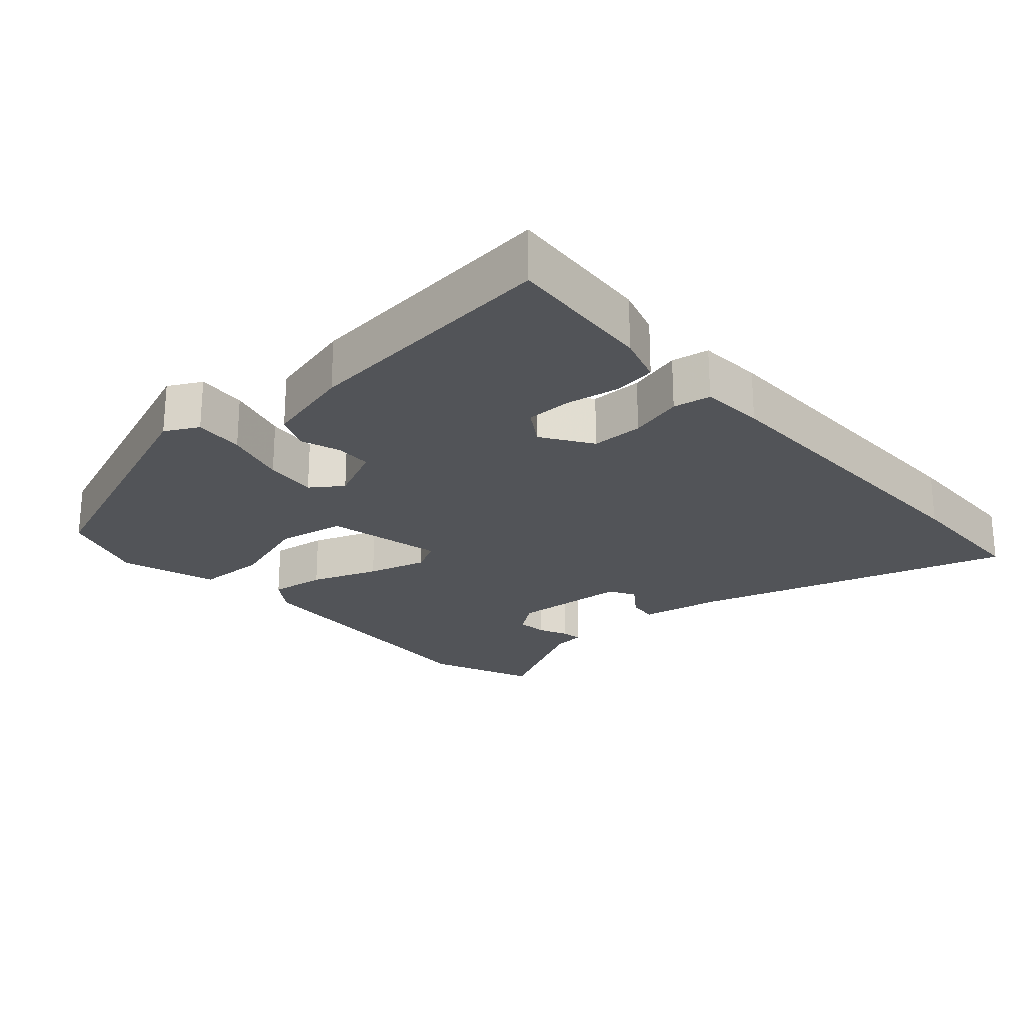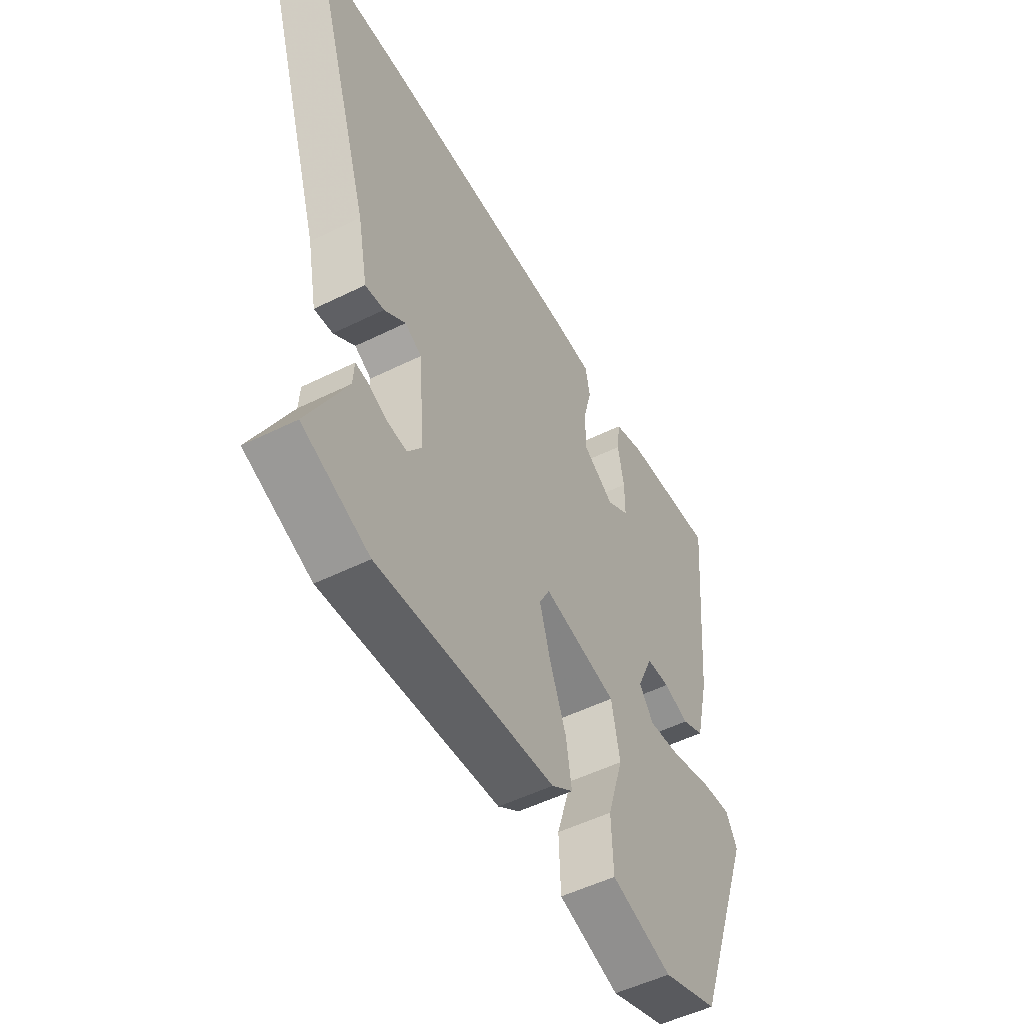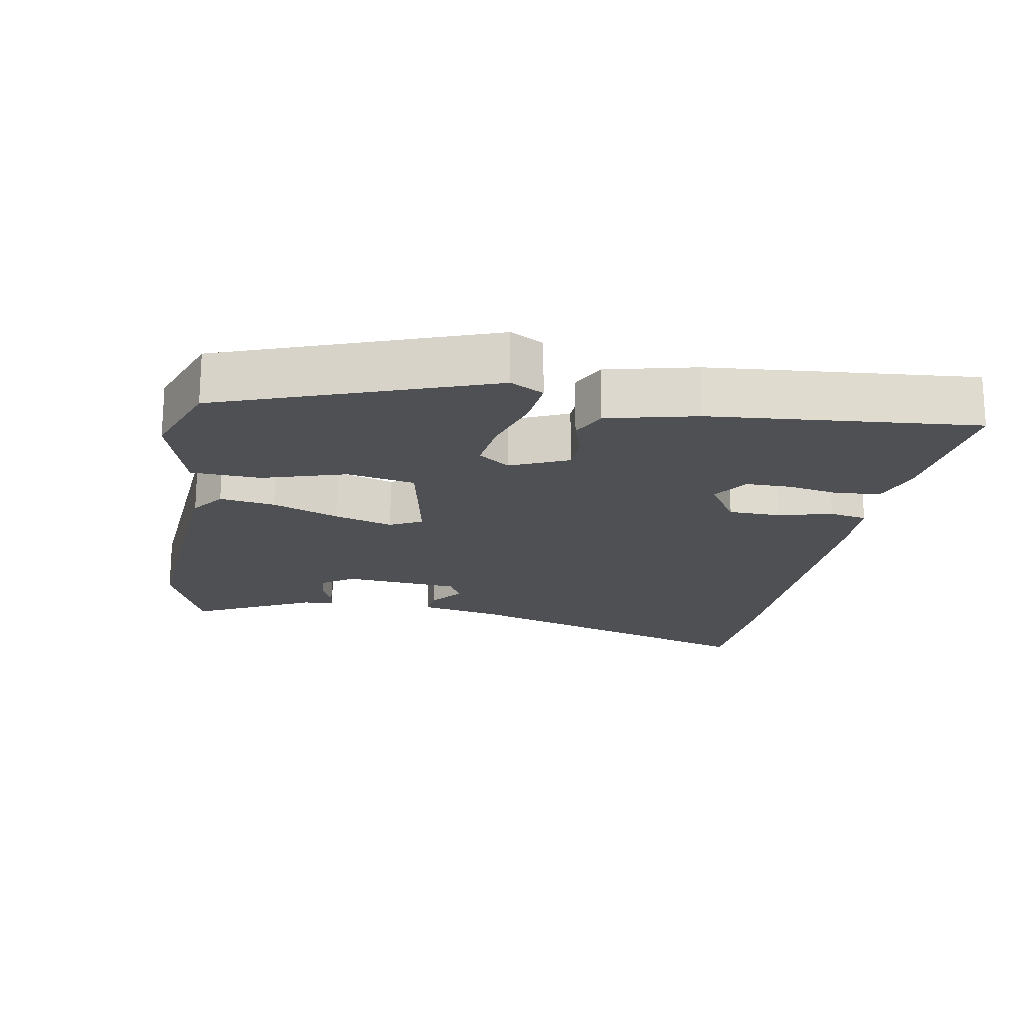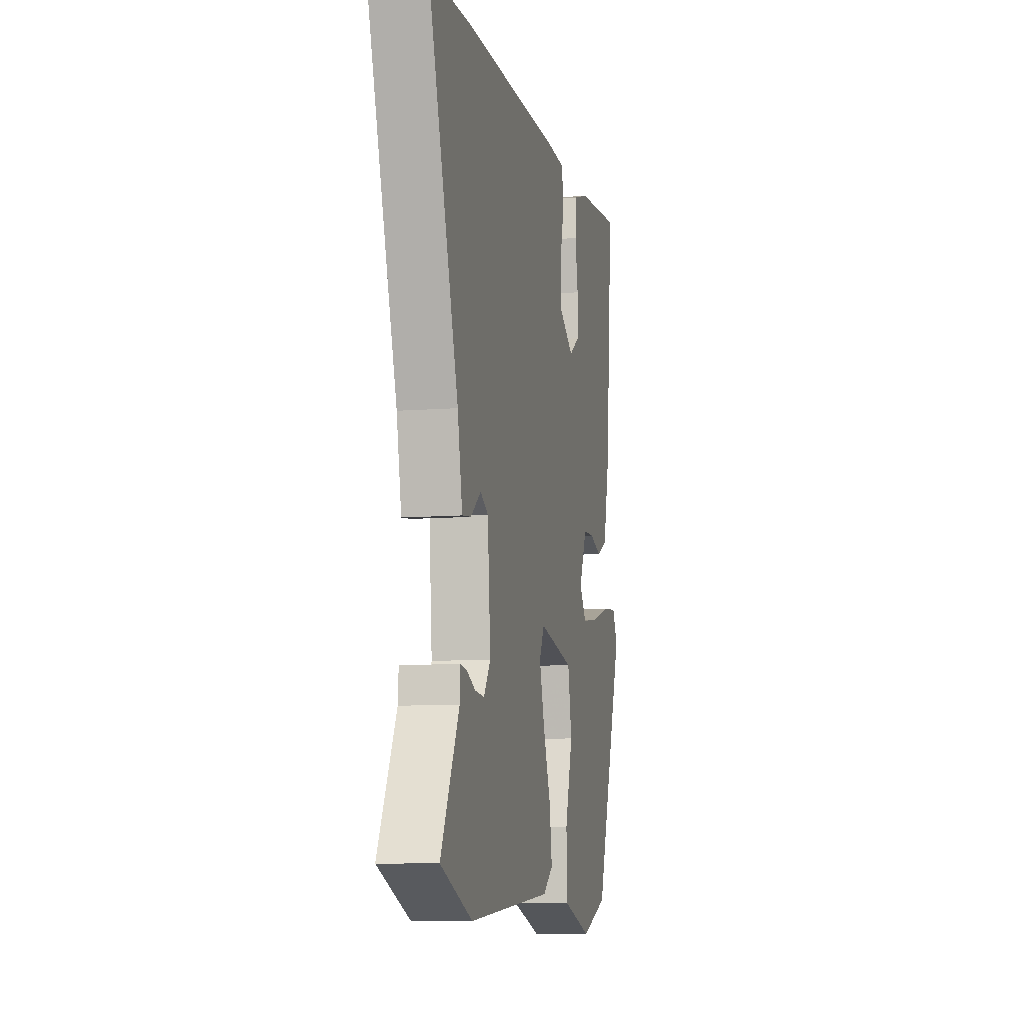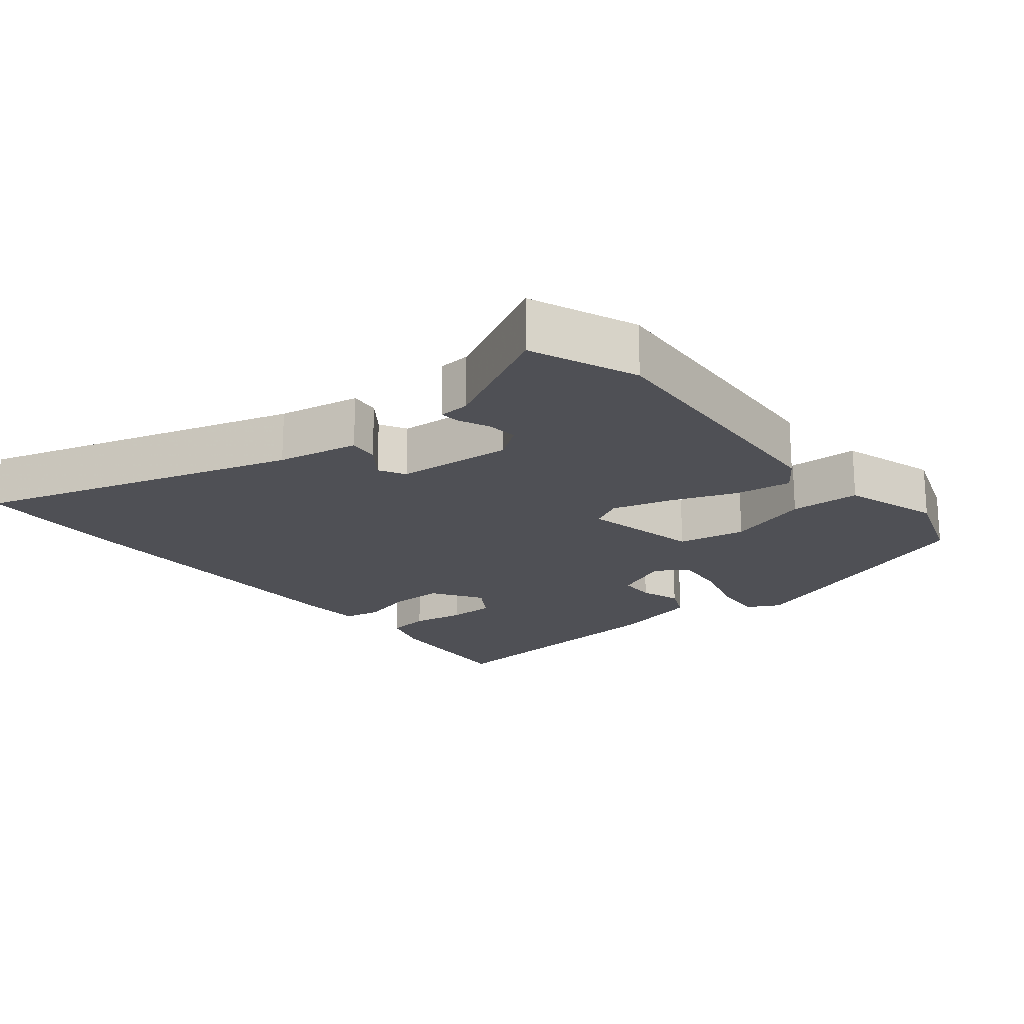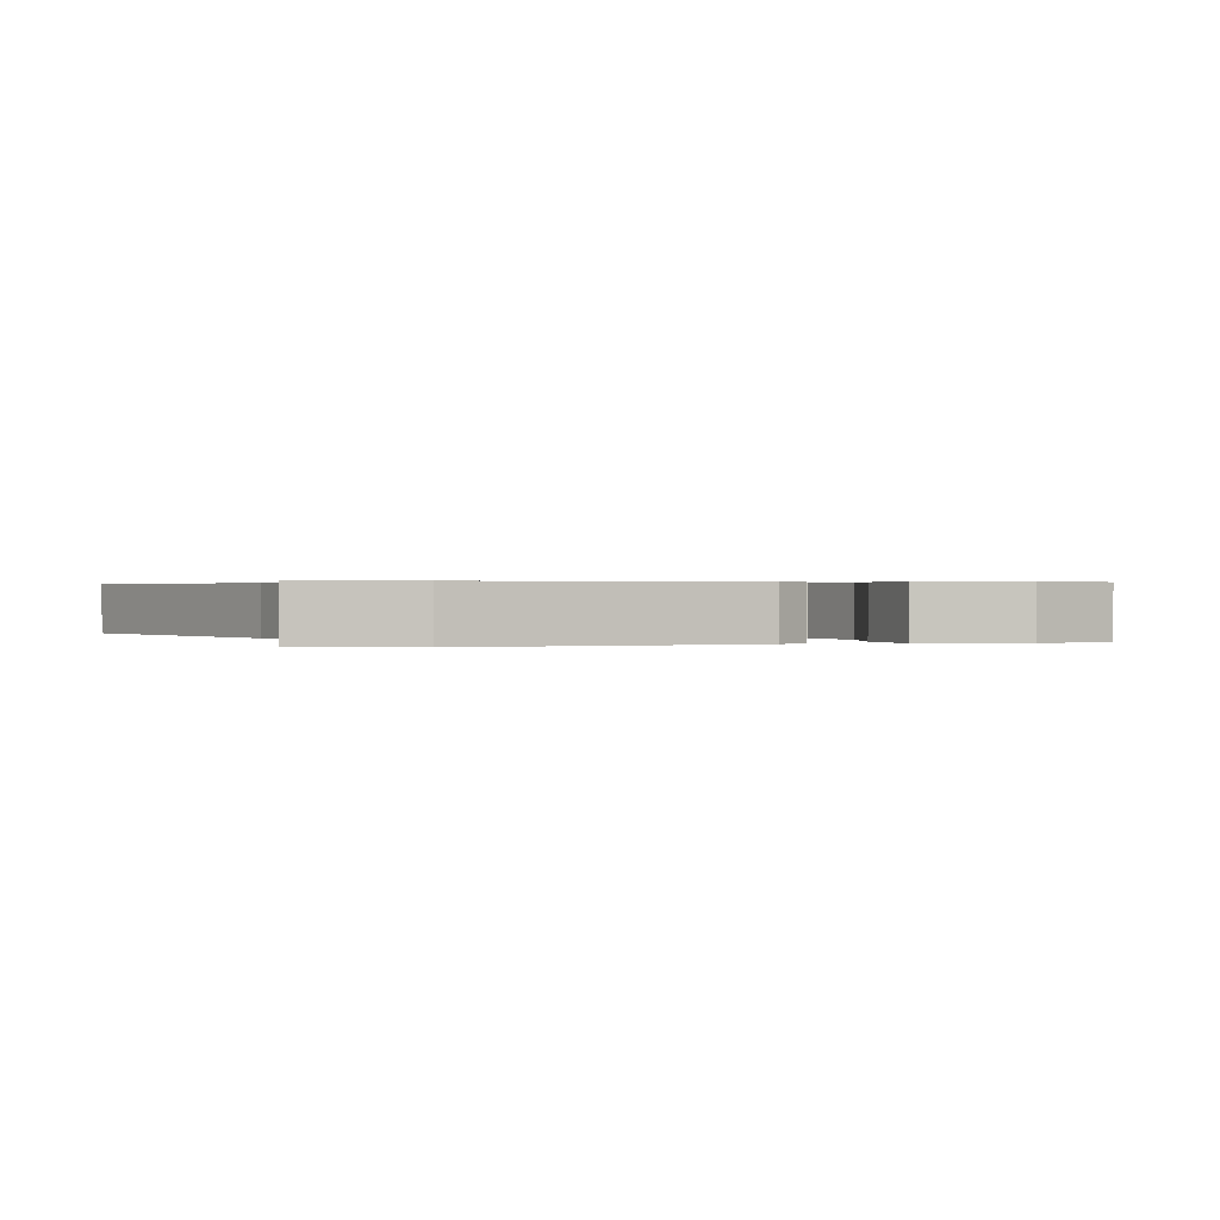
<metadata>
{"format":"obj","ext":"obj","renderer":"f3d","projection":"perspective","resolution":1024,"background":"white","views":[{"elev":-23.3,"azim":-47.5,"up":"+Y"},{"elev":-51.8,"azim":118.2,"up":"+Z"},{"elev":-19.0,"azim":-100.3,"up":"+Y"},{"elev":-9.1,"azim":102.1,"up":"+Z"},{"elev":-19.4,"azim":129.6,"up":"+Y"},{"elev":0.4,"azim":161.1,"up":"+Y"}]}
</metadata>
<code>
v -0.392 0.07 -0.504
v -0.532 0.07 -0.119
v -0.506 0.07 -0.071
v -0.434 0.07 -0.078
v -0.344 0.07 -0.105
v -0.268 0.07 -0.114
v -0.235 0.07 -0.069
v -0.272 0.07 0.014
v -0.325 0.07 0.016
v -0.383 0.07 -0.003
v -0.434 0.07 0.021
v -0.465 0.07 0.15
v -0.5 0.07 0.532
v -0.285 0.07 0.512
v -0.215 0.07 0.489
v -0.207 0.07 0.427
v -0.221 0.07 0.351
v -0.221 0.07 0.284
v -0.169 0.07 0.25
v -0.097 0.07 0.296
v -0.096 0.07 0.371
v -0.116 0.07 0.449
v -0.106 0.07 0.503
v -0.013 0.07 0.507
v 0.458 0.07 0.502
v 0.655 0.07 0.493
v 0.512 0.07 0.036
v 0.489 0.07 -0.081
v 0.446 0.07 -0.076
v 0.397 0.07 -0.039
v 0.359 0.07 -0.06
v 0.345 0.07 -0.228
v 0.378 0.07 -0.274
v 0.422 0.07 -0.27
v 0.465 0.07 -0.251
v 0.495 0.07 -0.247
v 0.498 0.07 -0.292
v 0.586 0.07 -0.465
v 0.434 0.07 -0.526
v 0.029 0.07 -0.496
v -0.02 0.07 -0.461
v -0.008 0.07 -0.381
v 0.029 0.07 -0.285
v 0.054 0.07 -0.2
v 0.03 0.07 -0.154
v -0.14 0.07 -0.189
v -0.159 0.07 -0.287
v -0.122 0.07 -0.407
v -0.126 0.07 -0.508
v -0.265 0.07 -0.55
v -0.392 0 -0.504
v -0.532 0 -0.119
v -0.506 0 -0.071
v -0.434 0 -0.078
v -0.344 0 -0.105
v -0.268 0 -0.114
v -0.235 0 -0.069
v -0.272 0 0.014
v -0.325 0 0.016
v -0.383 0 -0.003
v -0.434 0 0.021
v -0.465 0 0.15
v -0.5 0 0.532
v -0.285 0 0.512
v -0.215 0 0.489
v -0.207 0 0.427
v -0.221 0 0.351
v -0.221 0 0.284
v -0.169 0 0.25
v -0.097 0 0.296
v -0.096 0 0.371
v -0.116 0 0.449
v -0.106 0 0.503
v -0.013 0 0.507
v 0.458 0 0.502
v 0.655 0 0.493
v 0.512 0 0.036
v 0.489 0 -0.081
v 0.446 0 -0.076
v 0.397 0 -0.039
v 0.359 0 -0.06
v 0.345 0 -0.228
v 0.378 0 -0.274
v 0.422 0 -0.27
v 0.465 0 -0.251
v 0.495 0 -0.247
v 0.498 0 -0.292
v 0.586 0 -0.465
v 0.434 0 -0.526
v 0.029 0 -0.496
v -0.02 0 -0.461
v -0.008 0 -0.381
v 0.029 0 -0.285
v 0.054 0 -0.2
v 0.03 0 -0.154
v -0.14 0 -0.189
v -0.159 0 -0.287
v -0.122 0 -0.407
v -0.126 0 -0.508
v -0.265 0 -0.55
f 3 4 5
f 2 3 5
f 1 2 5
f 50 1 5
f 49 50 5
f 48 49 5
f 47 48 5
f 46 47 5 6
f 45 46 6 7
f 41 42 43
f 40 41 43
f 39 40 43
f 38 39 43
f 37 38 43
f 34 35 36 37
f 33 34 37
f 33 37 43
f 32 33 43 44
f 27 28 29 30
f 27 30 31
f 26 27 31
f 25 26 31
f 24 25 31
f 23 24 31
f 22 23 31
f 21 22 31
f 32 44 45
f 31 32 45
f 21 31 45
f 20 21 45
f 15 16 17
f 14 15 17
f 13 14 17
f 12 13 17
f 11 12 17
f 10 11 17
f 9 10 17
f 8 9 17 18
f 45 7 8
f 20 45 8
f 19 20 8
f 8 18 19
f 55 54 53
f 55 53 52
f 55 52 51
f 55 51 100
f 55 100 99
f 55 99 98
f 55 98 97
f 56 55 97 96
f 57 56 96 95
f 93 92 91
f 93 91 90
f 93 90 89
f 93 89 88
f 93 88 87
f 87 86 85 84
f 87 84 83
f 93 87 83
f 94 93 83 82
f 80 79 78 77
f 81 80 77
f 81 77 76
f 81 76 75
f 81 75 74
f 81 74 73
f 81 73 72
f 81 72 71
f 95 94 82
f 95 82 81
f 95 81 71
f 95 71 70
f 67 66 65
f 67 65 64
f 67 64 63
f 67 63 62
f 67 62 61
f 67 61 60
f 67 60 59
f 68 67 59 58
f 58 57 95
f 58 95 70
f 58 70 69
f 69 68 58
f 1 51 52 2
f 2 52 53 3
f 3 53 54 4
f 4 54 55 5
f 5 55 56 6
f 6 56 57 7
f 7 57 58 8
f 8 58 59 9
f 9 59 60 10
f 10 60 61 11
f 11 61 62 12
f 12 62 63 13
f 13 63 64 14
f 14 64 65 15
f 15 65 66 16
f 16 66 67 17
f 17 67 68 18
f 18 68 69 19
f 19 69 70 20
f 20 70 71 21
f 21 71 72 22
f 22 72 73 23
f 23 73 74 24
f 24 74 75 25
f 25 75 76 26
f 26 76 77 27
f 27 77 78 28
f 28 78 79 29
f 29 79 80 30
f 30 80 81 31
f 31 81 82 32
f 32 82 83 33
f 33 83 84 34
f 34 84 85 35
f 35 85 86 36
f 36 86 87 37
f 37 87 88 38
f 38 88 89 39
f 39 89 90 40
f 40 90 91 41
f 41 91 92 42
f 42 92 93 43
f 43 93 94 44
f 44 94 95 45
f 45 95 96 46
f 46 96 97 47
f 47 97 98 48
f 48 98 99 49
f 49 99 100 50
f 50 100 51 1

</code>
